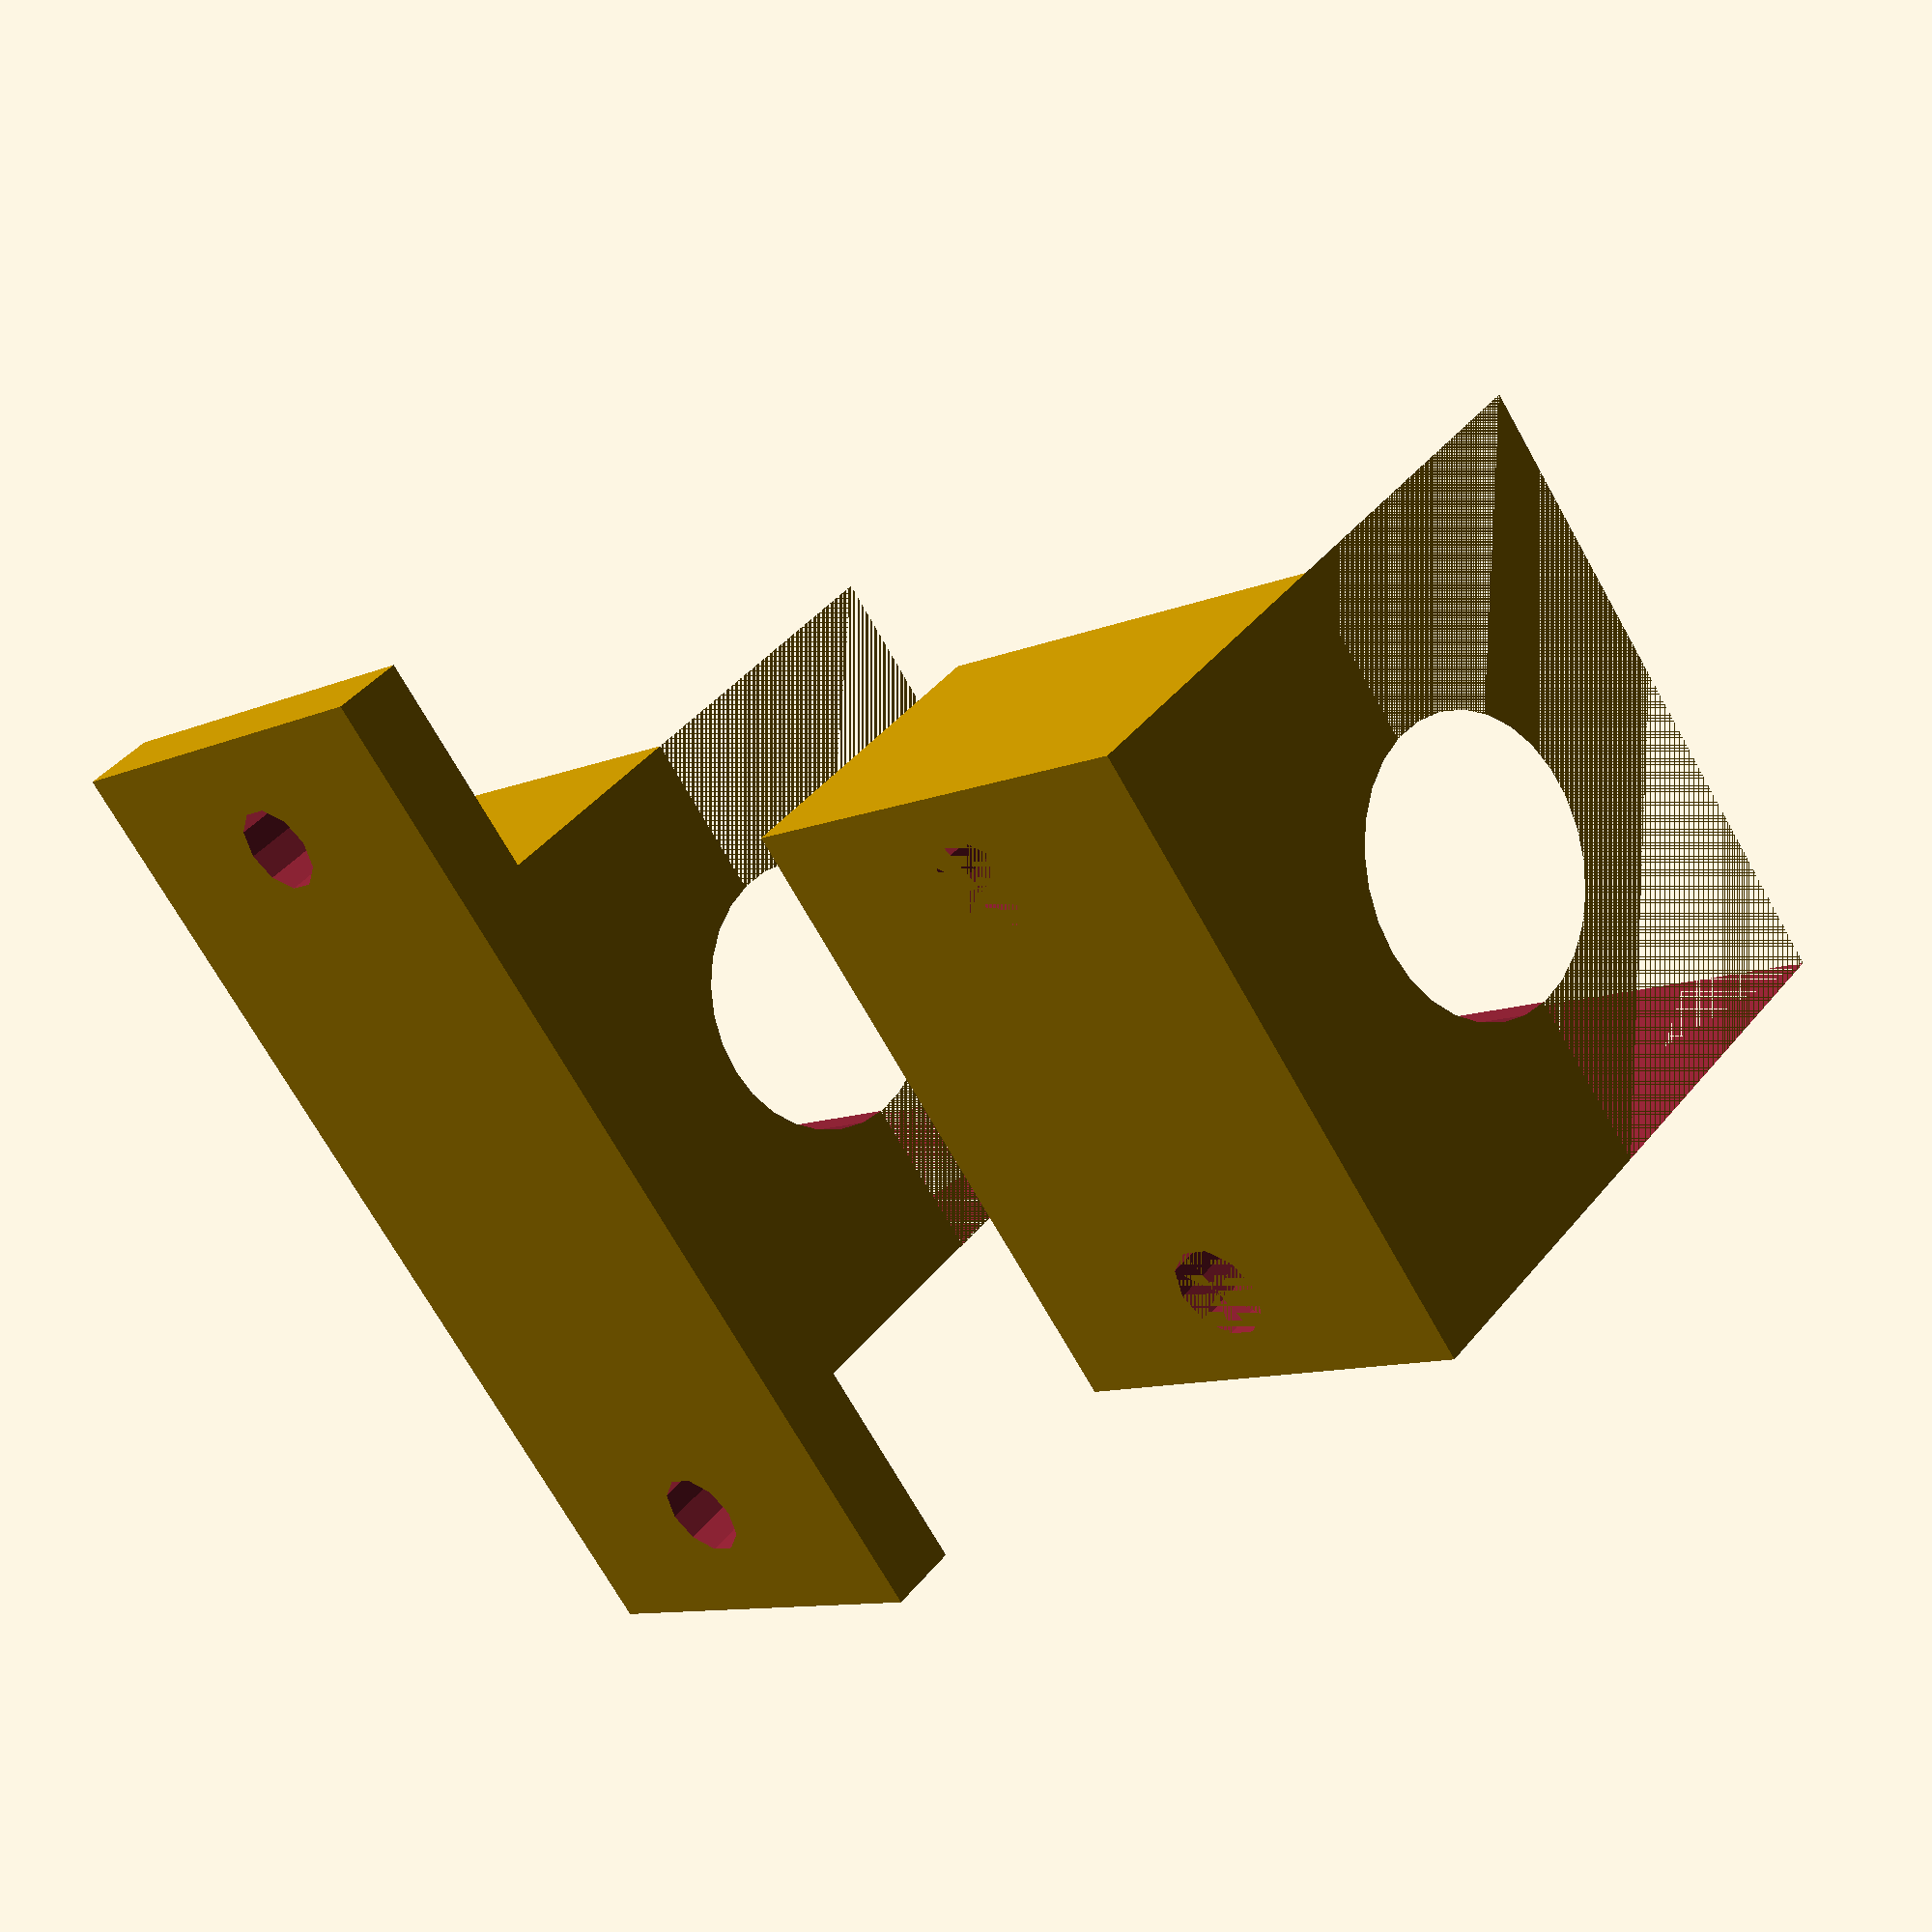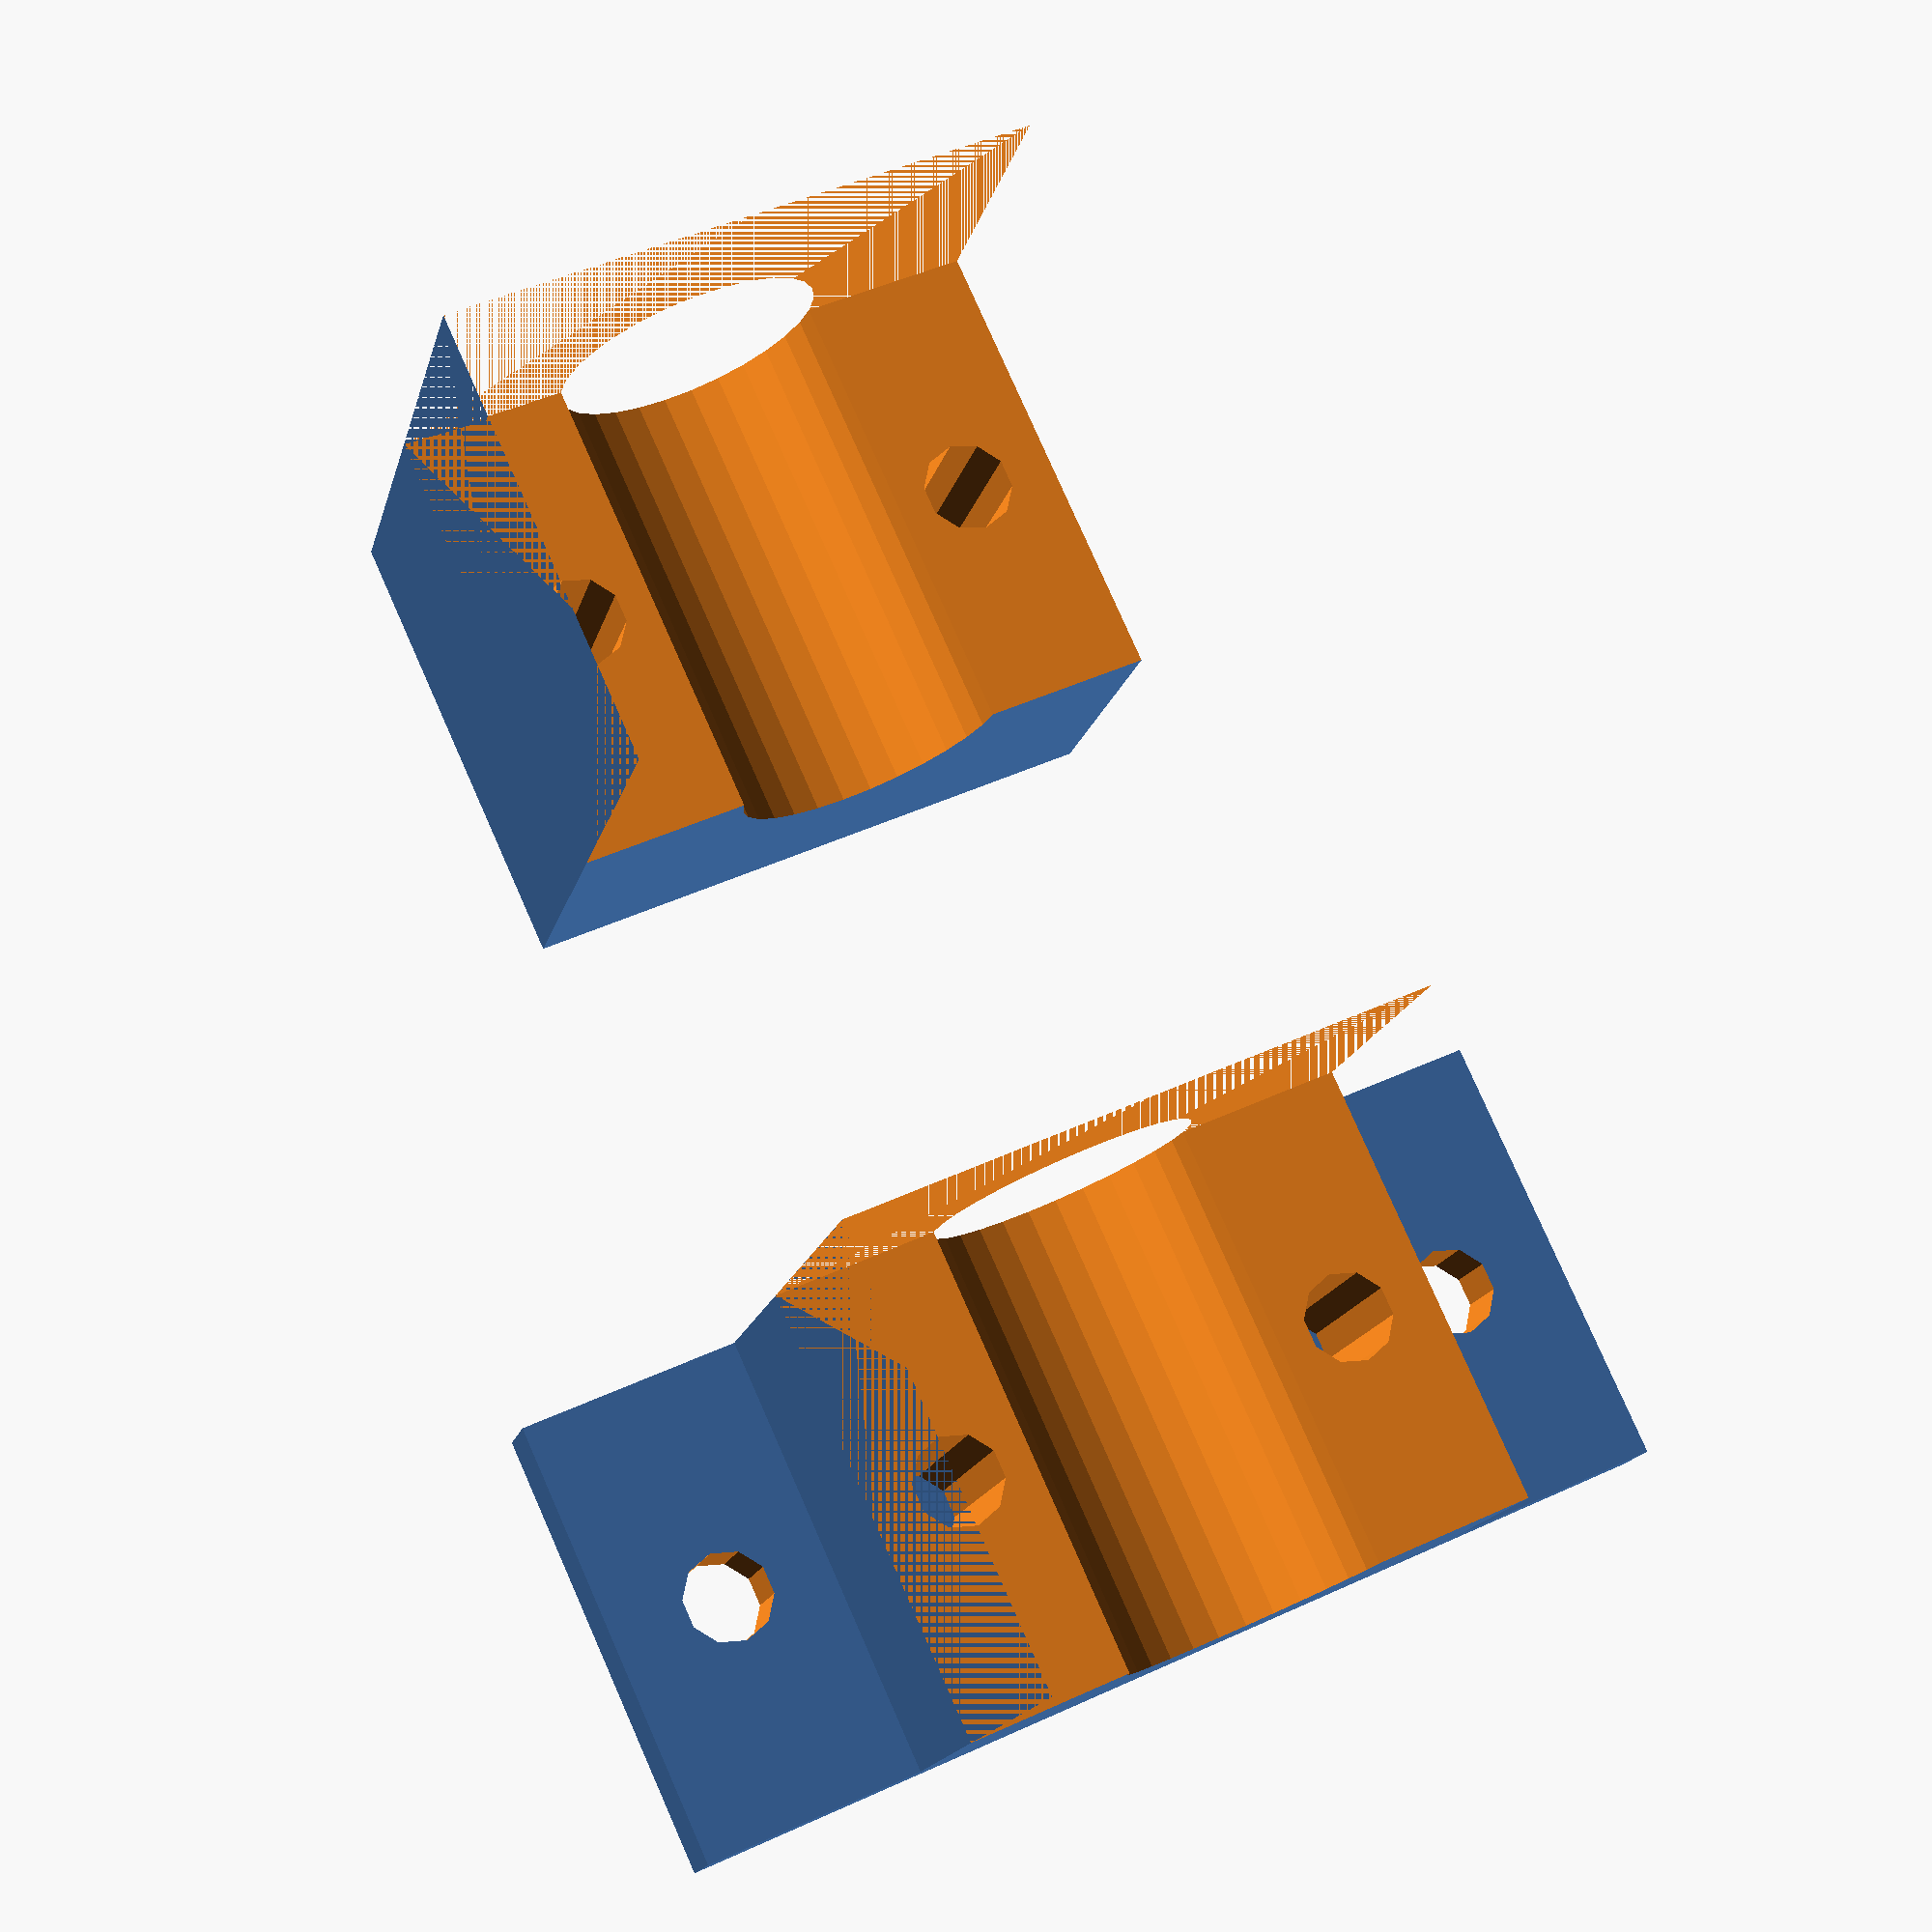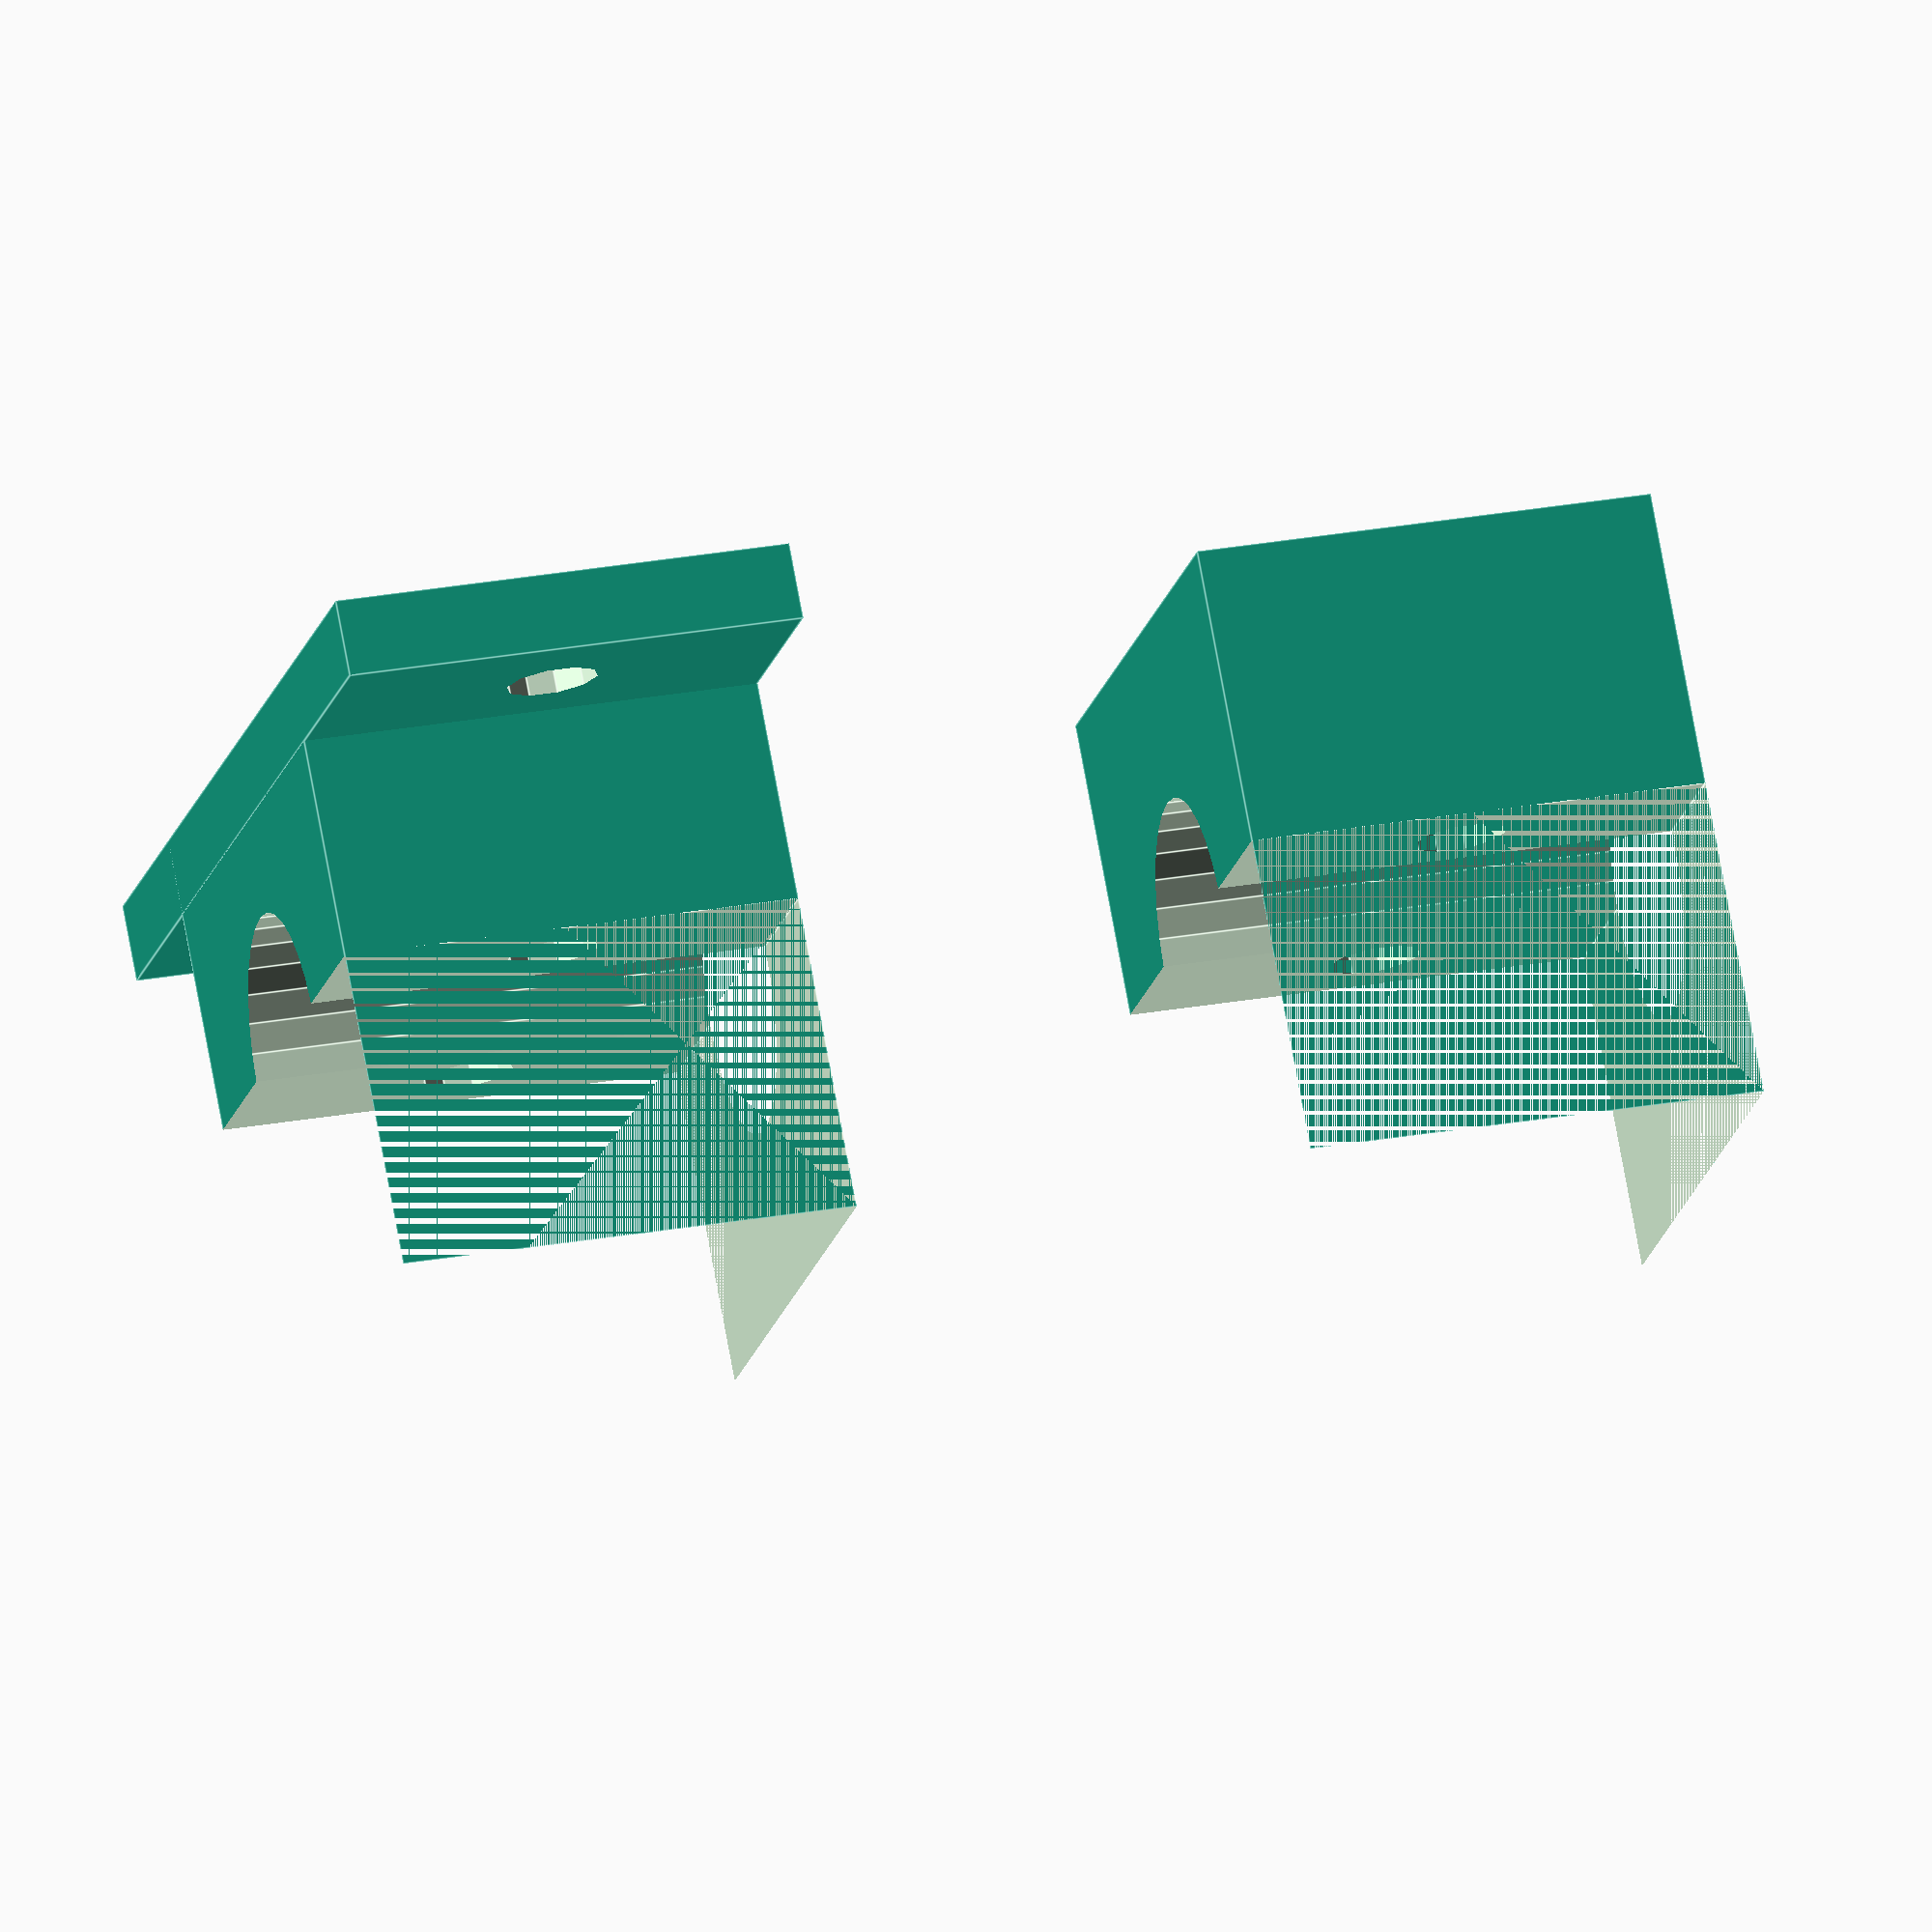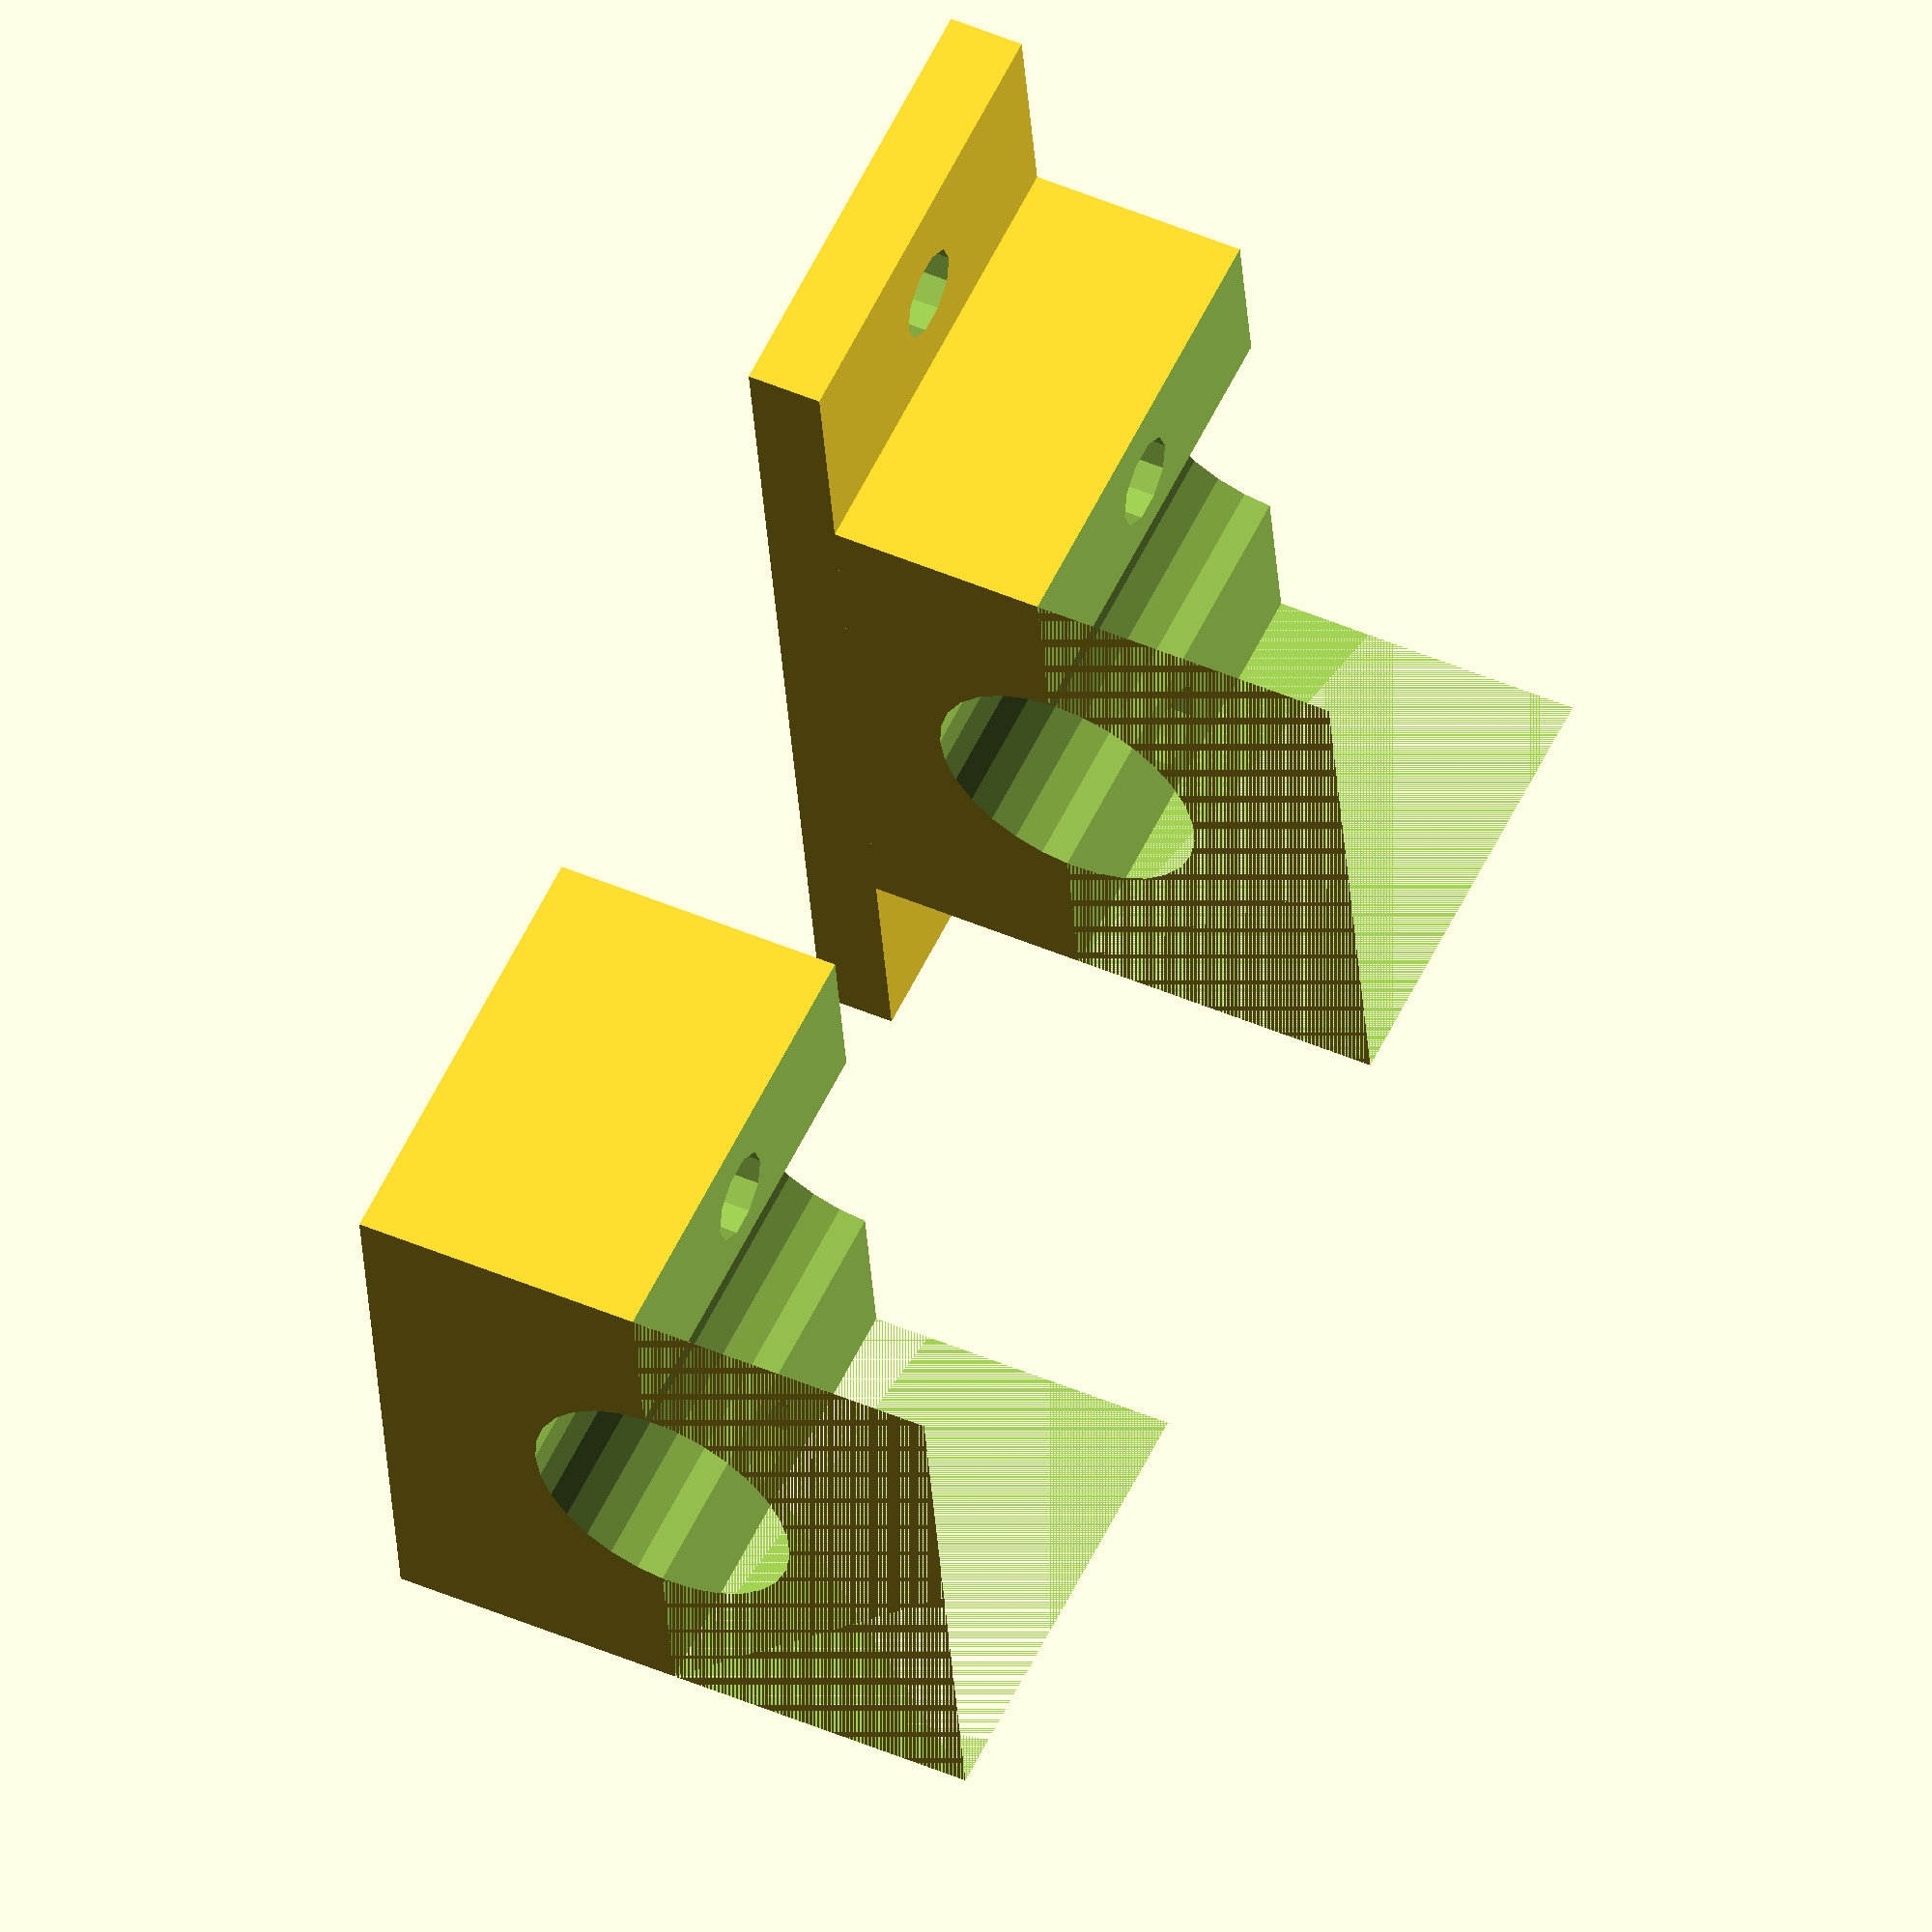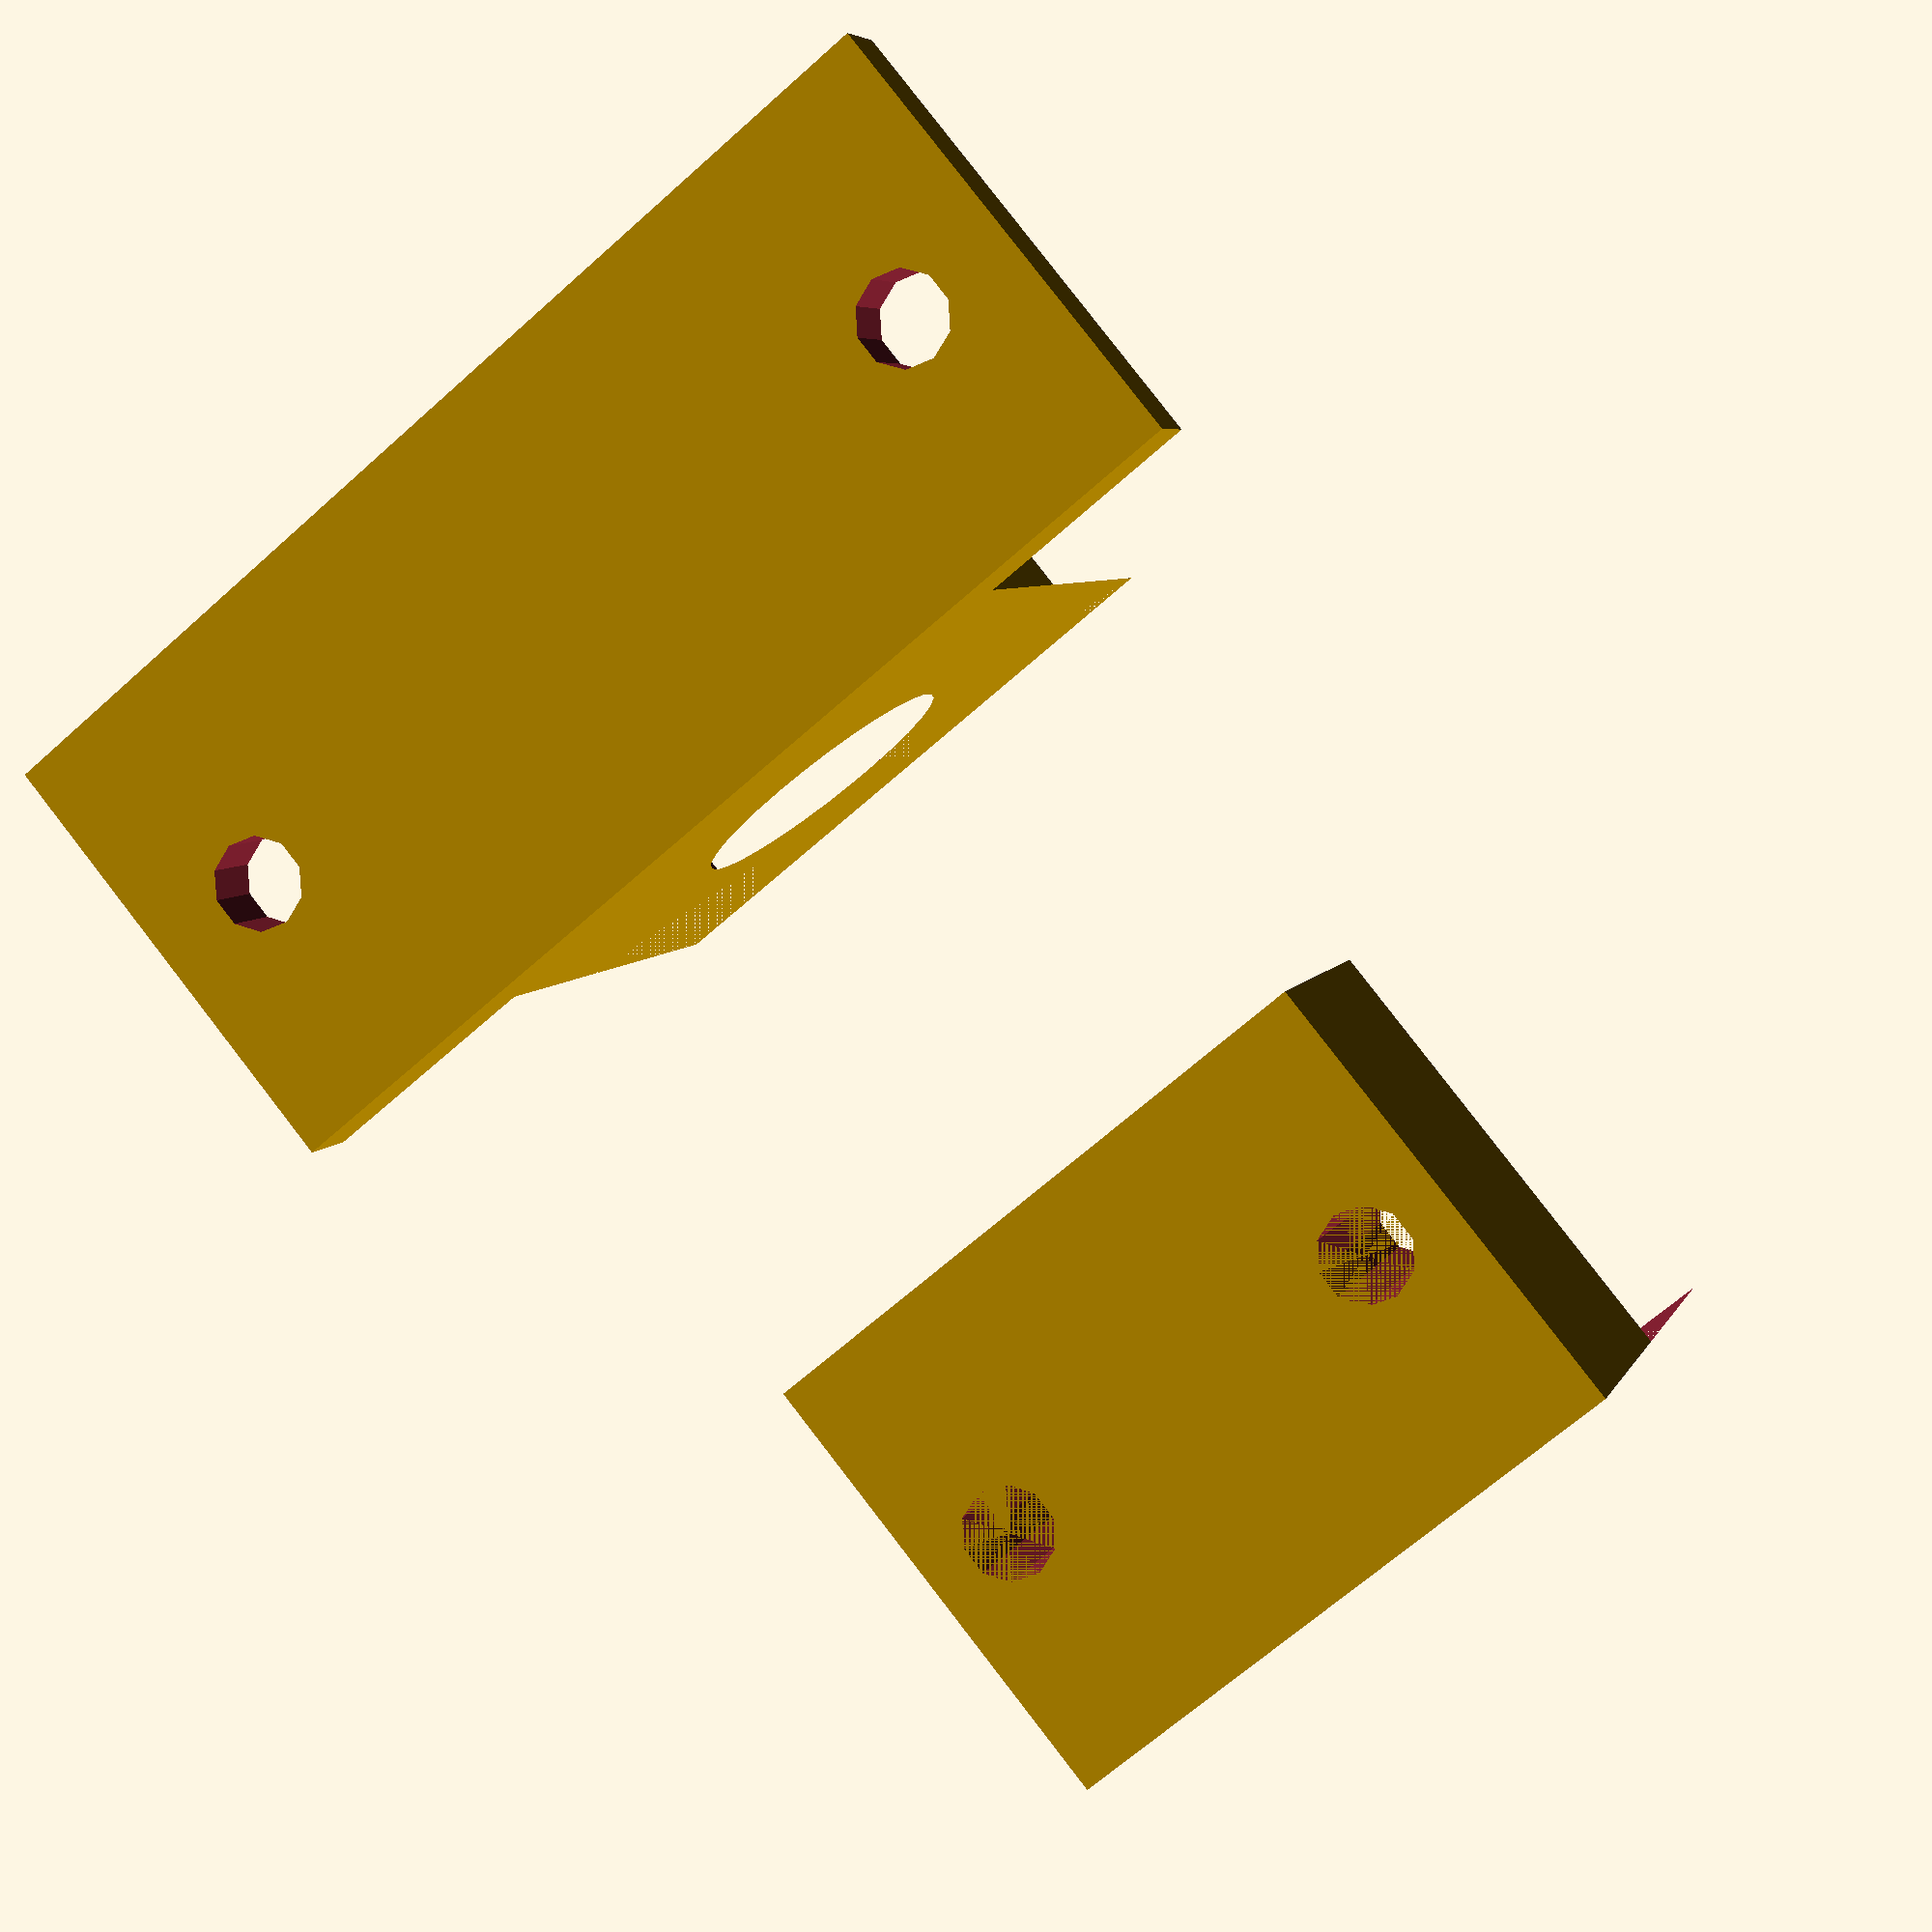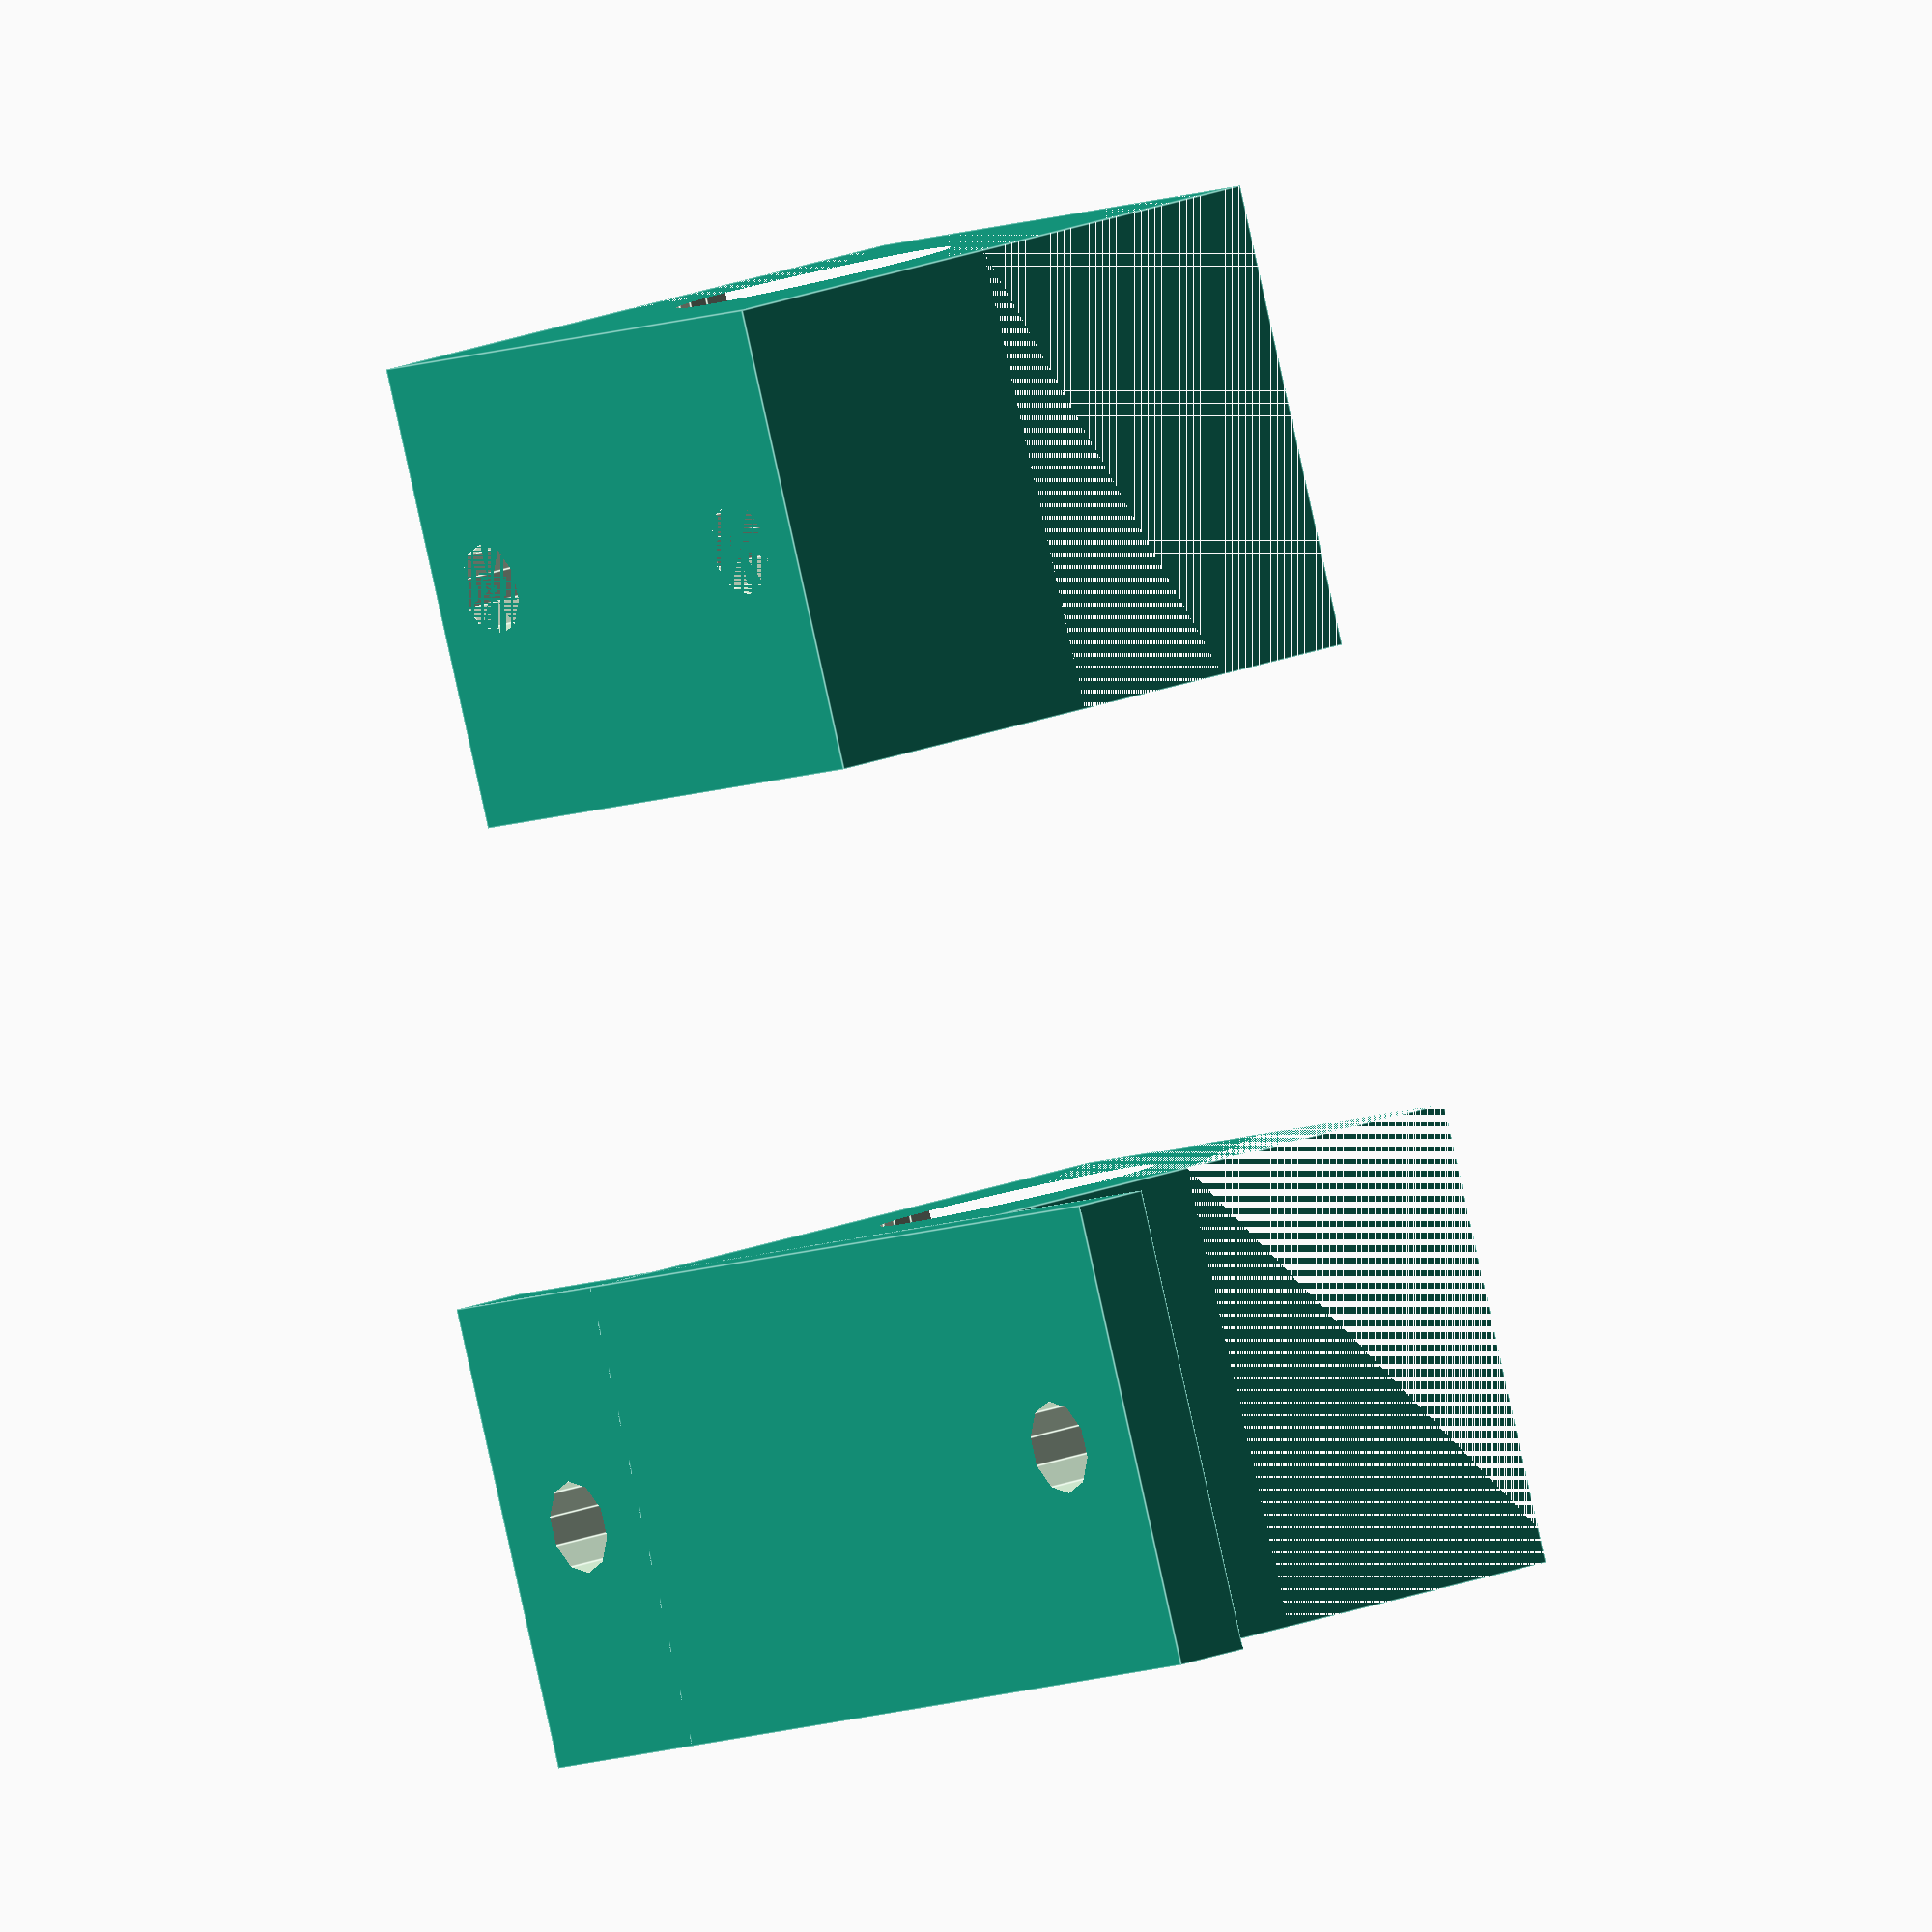
<openscad>
hole =30; //	[10:extra small, 20:small, 30:medium, 40:large, 50:XL]
box_thickness = 30;
center_hole = 9; 
screw_hole = 3;
mount_thickness = 5;
base_width = 70;

//bottom half 
difference () {
cube ([box_thickness, hole + 10, hole + 10]);
    
    // center hole 
translate ([0, (hole + 10)/2, (hole + 10)/2])
rotate ([0,90,0])
cylinder (box_thickness +55,center_hole, center_hole,center=true);
    // screw holes
  translate ([box_thickness/2,6,0])    
cylinder (hole + 10,screw_hole,screw_hole);
    translate ([box_thickness/2,hole +4,0])
    cylinder (hole + 10,screw_hole,screw_hole);
     translate ([0,0,hole/1.55])
    
    // cuts in half 
 cube (250,250,hole/2);
}

//screw base
difference () {
translate ([box_thickness/2, (hole+10)/2,mount_thickness/2])
rotate ([0,90,0])
cube ([mount_thickness, base_width, box_thickness], center= true);
translate ([box_thickness/2,-7,-10])
cylinder (hole + 10,screw_hole,screw_hole);
    translate ([box_thickness/2, 47,-10])
cylinder (hole + 10,screw_hole,screw_hole);
}

//top half
translate ([-60,0,0])
difference () {
cube ([box_thickness, hole + 10, hole + 10]);
translate ([0, (hole + 10)/2, (hole + 10)/2])
rotate ([0,90,0])
cylinder (box_thickness +55,center_hole, center_hole,center=true);
  translate ([box_thickness/2,6,0])
cylinder (hole + 10,screw_hole,screw_hole);
    translate ([box_thickness/2,hole + 4,0])
    cylinder (hole + 10,screw_hole,screw_hole);
    translate ([0,0,hole/1.55])
 cube (250,250,hole/2);
  
}
</openscad>
<views>
elev=317.2 azim=37.2 roll=215.9 proj=p view=wireframe
elev=196.5 azim=245.5 roll=192.9 proj=p view=solid
elev=284.4 azim=191.4 roll=349.6 proj=o view=edges
elev=132.3 azim=171.3 roll=244.2 proj=o view=solid
elev=174.2 azim=129.5 roll=344.3 proj=p view=wireframe
elev=160.9 azim=290.9 roll=307.4 proj=o view=edges
</views>
